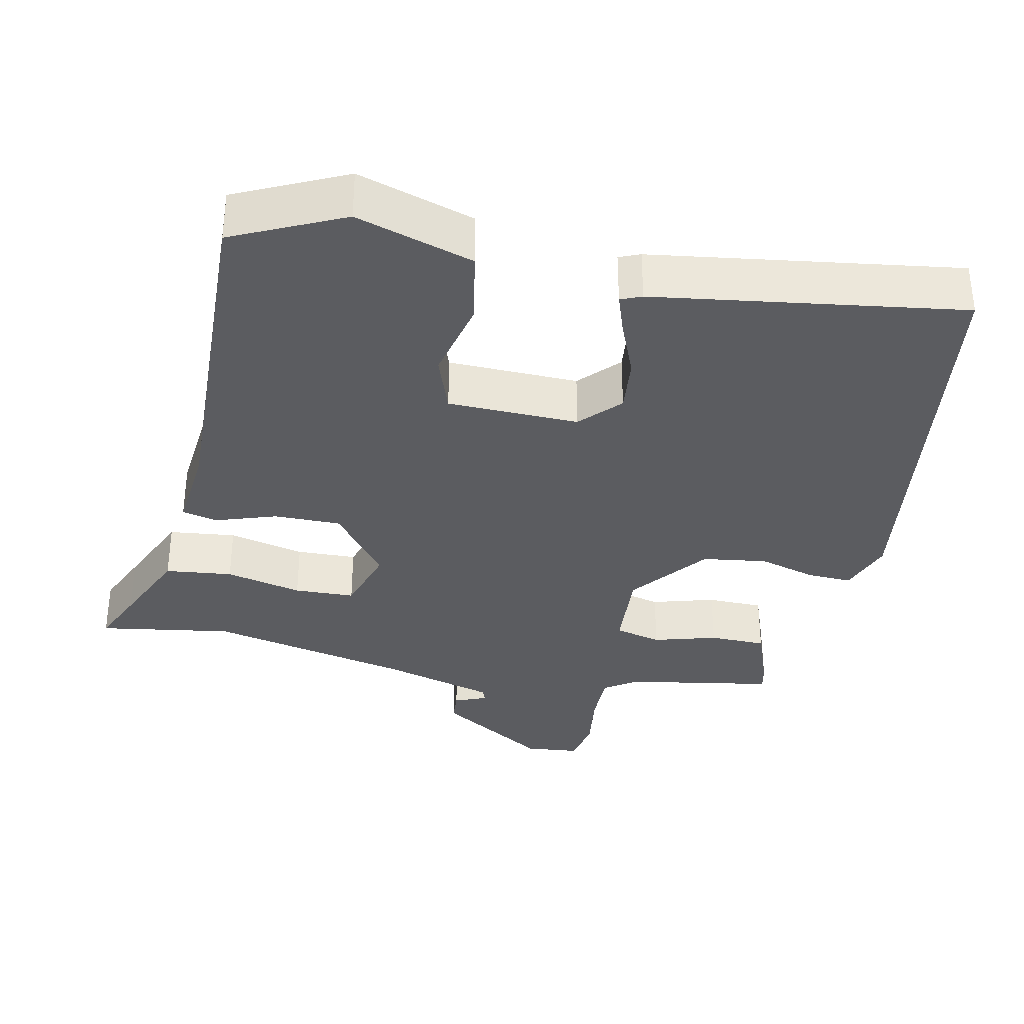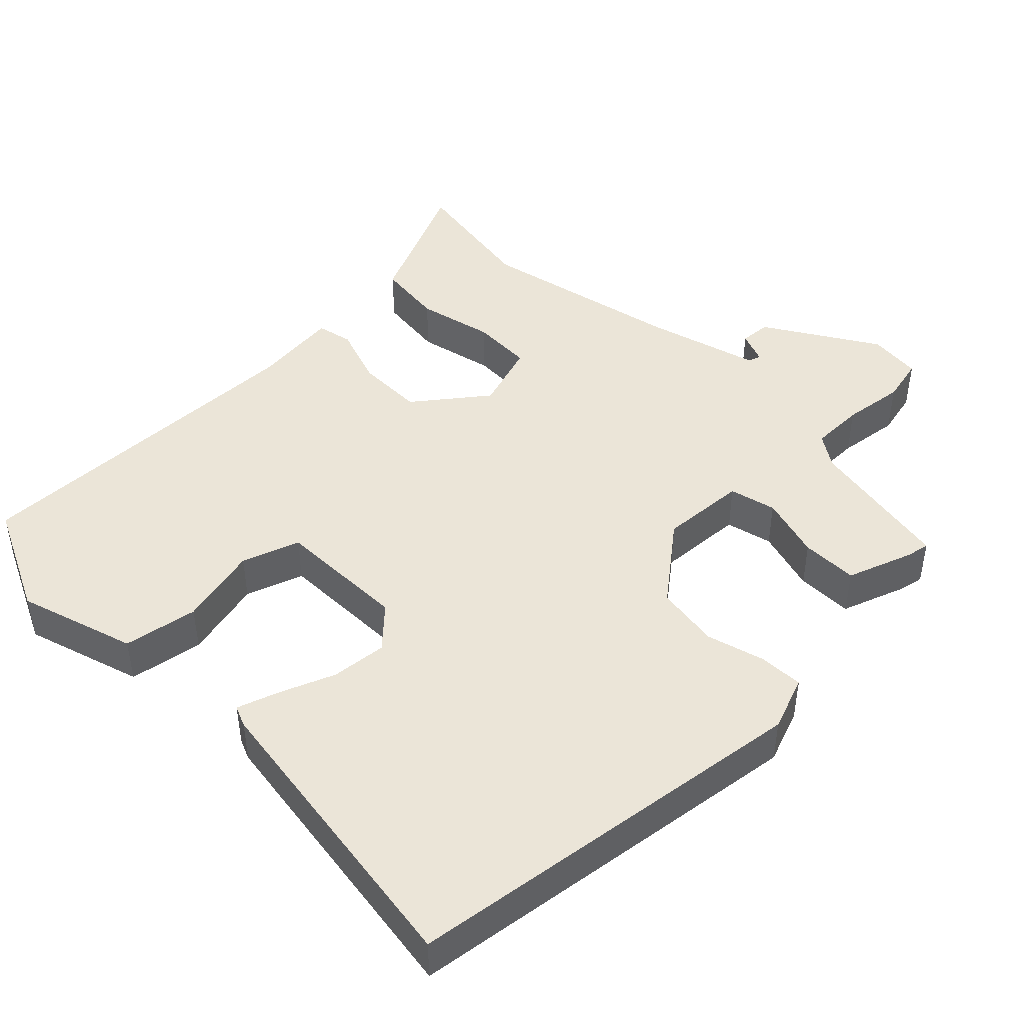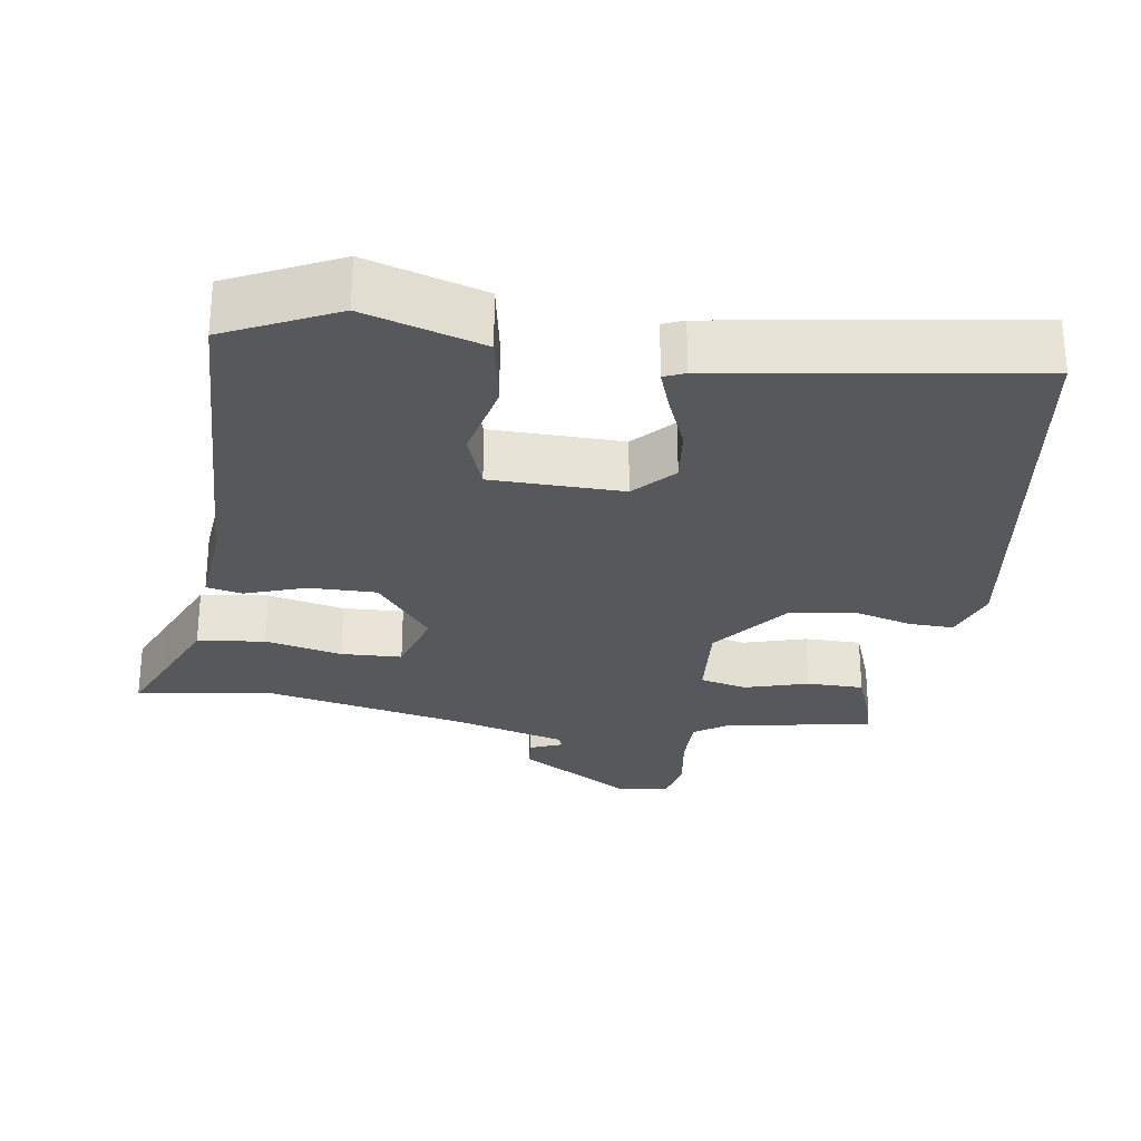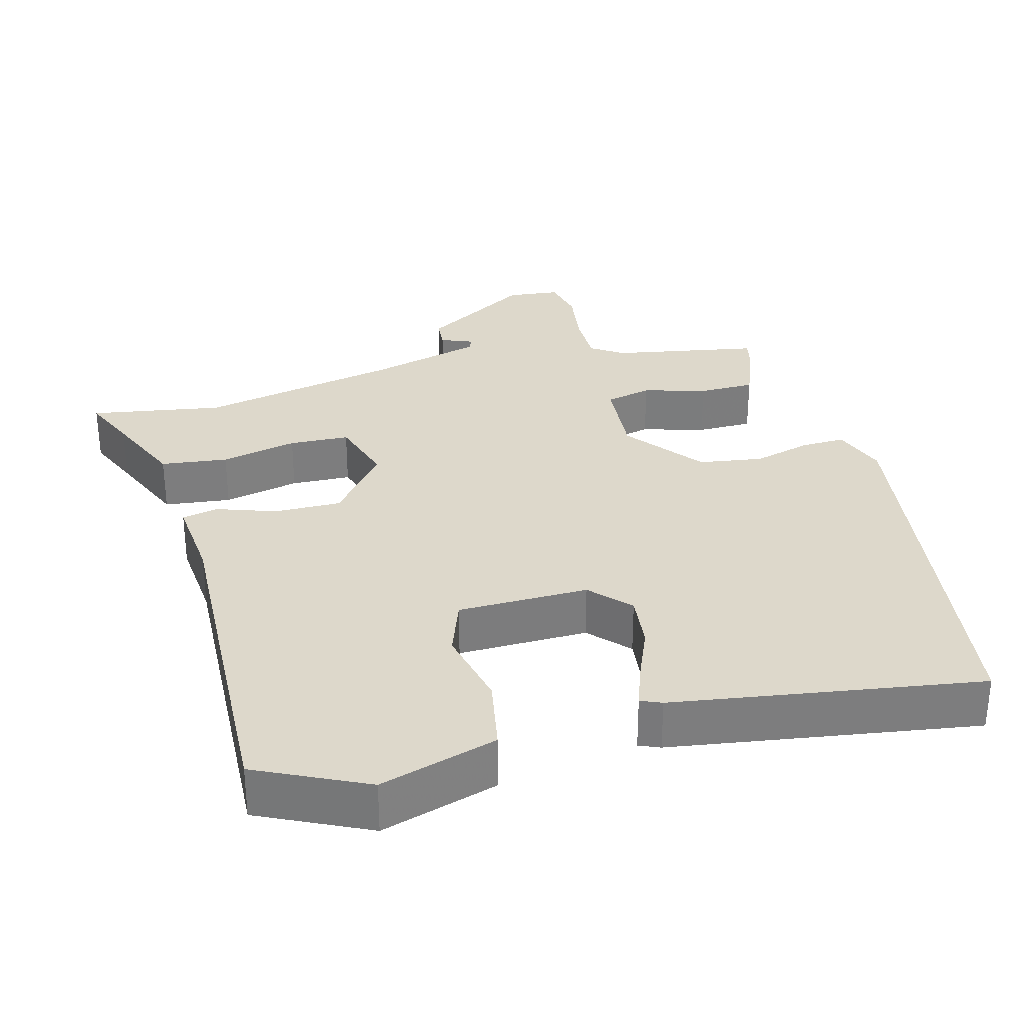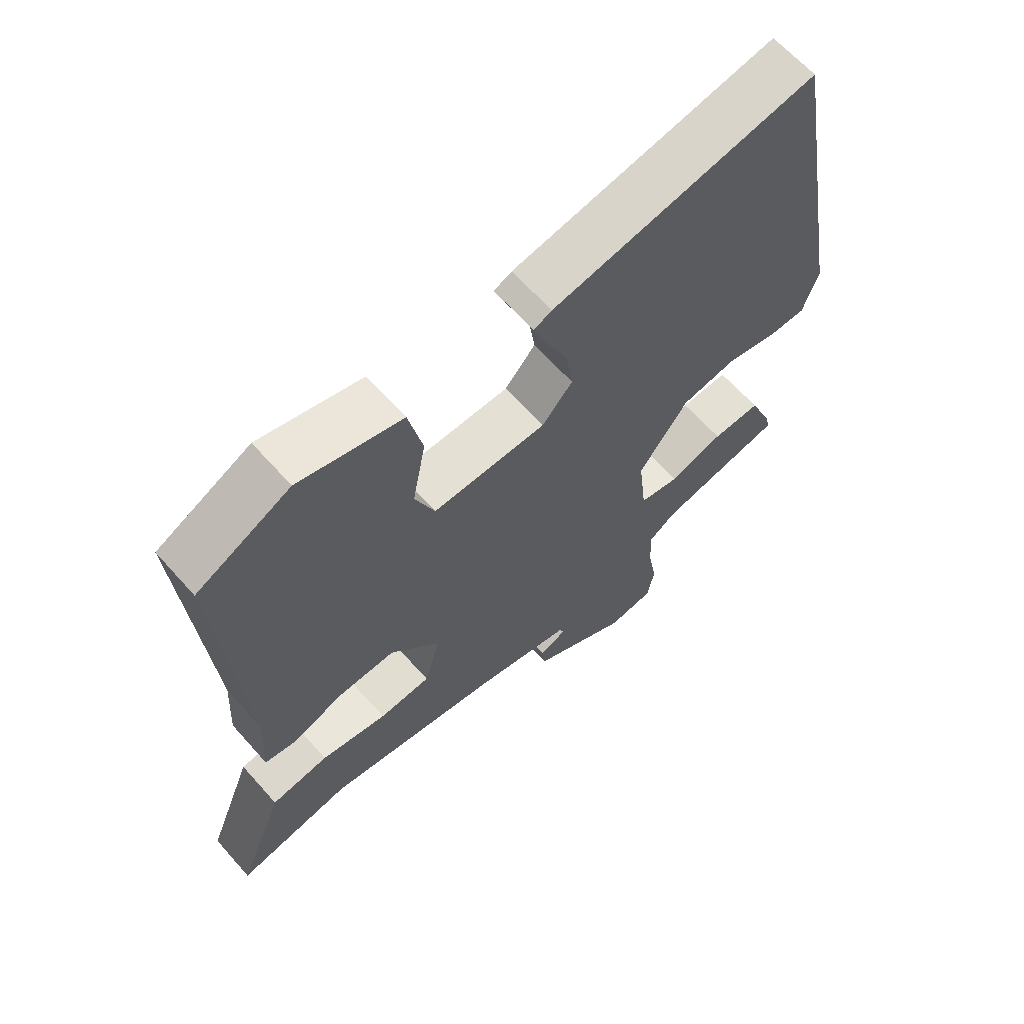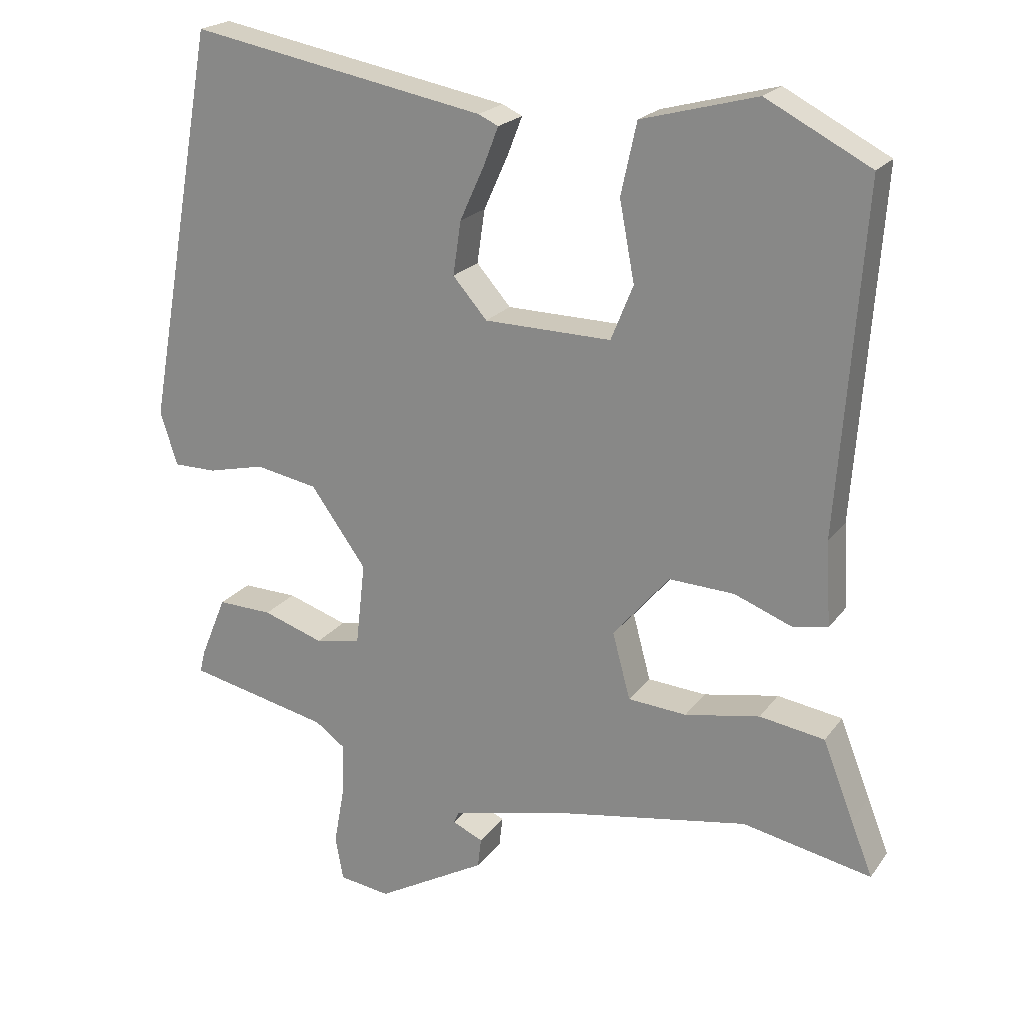
<metadata>
{"format":"obj","ext":"obj","renderer":"f3d","projection":"perspective","resolution":1024,"background":"white","views":[{"elev":-34.6,"azim":-14.2,"up":"+Y"},{"elev":45.7,"azim":42.9,"up":"+Y"},{"elev":-27.8,"azim":-10.5,"up":"+Y"},{"elev":31.2,"azim":-16.9,"up":"+Y"},{"elev":64.4,"azim":-41.6,"up":"+Z"},{"elev":21.2,"azim":-154.0,"up":"+Z"}]}
</metadata>
<code>
v -0.366 0.07 -0.473
v -0.546 0.07 -0.509
v -0.516 0.07 -0.433
v -0.473 0.07 -0.323
v -0.382 0.07 -0.309
v -0.277 0.07 -0.329
v -0.195 0.07 -0.323
v -0.17 0.07 -0.23
v -0.249 0.07 -0.137
v -0.34 0.07 -0.141
v -0.421 0.07 -0.172
v -0.47 0.07 -0.163
v -0.463 0.07 -0.045
v -0.498 0.07 0.434
v -0.352 0.07 0.51
v -0.191 0.07 0.467
v -0.169 0.07 0.367
v -0.19 0.07 0.256
v -0.159 0.07 0.179
v 0.019 0.07 0.182
v 0.067 0.07 0.237
v 0.056 0.07 0.312
v 0.022 0.07 0.387
v 0.001 0.07 0.441
v 0.029 0.07 0.454
v 0.443 0.07 0.531
v 0.543 0.07 -0.024
v 0.519 0.07 -0.099
v 0.459 0.07 -0.099
v 0.379 0.07 -0.08
v 0.292 0.07 -0.096
v 0.214 0.07 -0.204
v 0.227 0.07 -0.32
v 0.291 0.07 -0.333
v 0.376 0.07 -0.305
v 0.453 0.07 -0.303
v 0.489 0.07 -0.39
v 0.497 0.07 -0.422
v 0.298 0.07 -0.465
v 0.255 0.07 -0.496
v 0.258 0.07 -0.569
v 0.273 0.07 -0.652
v 0.262 0.07 -0.714
v 0.19 0.07 -0.724
v 0.036 0.07 -0.637
v 0.031 0.07 -0.595
v 0.074 0.07 -0.576
v 0.067 0.07 -0.559
v -0.088 0.07 -0.522
v -0.366 0 -0.473
v -0.546 0 -0.509
v -0.516 0 -0.433
v -0.473 0 -0.323
v -0.382 0 -0.309
v -0.277 0 -0.329
v -0.195 0 -0.323
v -0.17 0 -0.23
v -0.249 0 -0.137
v -0.34 0 -0.141
v -0.421 0 -0.172
v -0.47 0 -0.163
v -0.463 0 -0.045
v -0.498 0 0.434
v -0.352 0 0.51
v -0.191 0 0.467
v -0.169 0 0.367
v -0.19 0 0.256
v -0.159 0 0.179
v 0.019 0 0.182
v 0.067 0 0.237
v 0.056 0 0.312
v 0.022 0 0.387
v 0.001 0 0.441
v 0.029 0 0.454
v 0.443 0 0.531
v 0.543 0 -0.024
v 0.519 0 -0.099
v 0.459 0 -0.099
v 0.379 0 -0.08
v 0.292 0 -0.096
v 0.214 0 -0.204
v 0.227 0 -0.32
v 0.291 0 -0.333
v 0.376 0 -0.305
v 0.453 0 -0.303
v 0.489 0 -0.39
v 0.497 0 -0.422
v 0.298 0 -0.465
v 0.255 0 -0.496
v 0.258 0 -0.569
v 0.273 0 -0.652
v 0.262 0 -0.714
v 0.19 0 -0.724
v 0.036 0 -0.637
v 0.031 0 -0.595
v 0.074 0 -0.576
v 0.067 0 -0.559
v -0.088 0 -0.522
f 44 45 46 47
f 44 47 48
f 41 42 43 44
f 40 41 44 48
f 39 40 48 49
f 34 35 36 37
f 33 34 37 38
f 27 28 29 30
f 27 30 31
f 26 27 31
f 25 26 31 32
f 22 23 24 25
f 15 16 17 18
f 13 14 15 18
f 13 18 19
f 10 11 12 13
f 9 10 13 19
f 8 9 19 20
f 3 4 5 6
f 1 2 3 6
f 1 6 7
f 49 1 7
f 33 38 39 49
f 22 25 32 33
f 21 22 33
f 20 21 33 49
f 7 8 20 49
f 96 95 94 93
f 97 96 93
f 93 92 91 90
f 97 93 90 89
f 98 97 89 88
f 86 85 84 83
f 87 86 83 82
f 79 78 77 76
f 80 79 76
f 80 76 75
f 81 80 75 74
f 74 73 72 71
f 67 66 65 64
f 67 64 63 62
f 68 67 62
f 62 61 60 59
f 68 62 59 58
f 69 68 58 57
f 55 54 53 52
f 55 52 51 50
f 56 55 50
f 56 50 98
f 98 88 87 82
f 82 81 74 71
f 82 71 70
f 98 82 70 69
f 98 69 57 56
f 1 50 51 2
f 2 51 52 3
f 3 52 53 4
f 4 53 54 5
f 5 54 55 6
f 6 55 56 7
f 7 56 57 8
f 8 57 58 9
f 9 58 59 10
f 10 59 60 11
f 11 60 61 12
f 12 61 62 13
f 13 62 63 14
f 14 63 64 15
f 15 64 65 16
f 16 65 66 17
f 17 66 67 18
f 18 67 68 19
f 19 68 69 20
f 20 69 70 21
f 21 70 71 22
f 22 71 72 23
f 23 72 73 24
f 24 73 74 25
f 25 74 75 26
f 26 75 76 27
f 27 76 77 28
f 28 77 78 29
f 29 78 79 30
f 30 79 80 31
f 31 80 81 32
f 32 81 82 33
f 33 82 83 34
f 34 83 84 35
f 35 84 85 36
f 36 85 86 37
f 37 86 87 38
f 38 87 88 39
f 39 88 89 40
f 40 89 90 41
f 41 90 91 42
f 42 91 92 43
f 43 92 93 44
f 44 93 94 45
f 45 94 95 46
f 46 95 96 47
f 47 96 97 48
f 48 97 98 49
f 49 98 50 1

</code>
